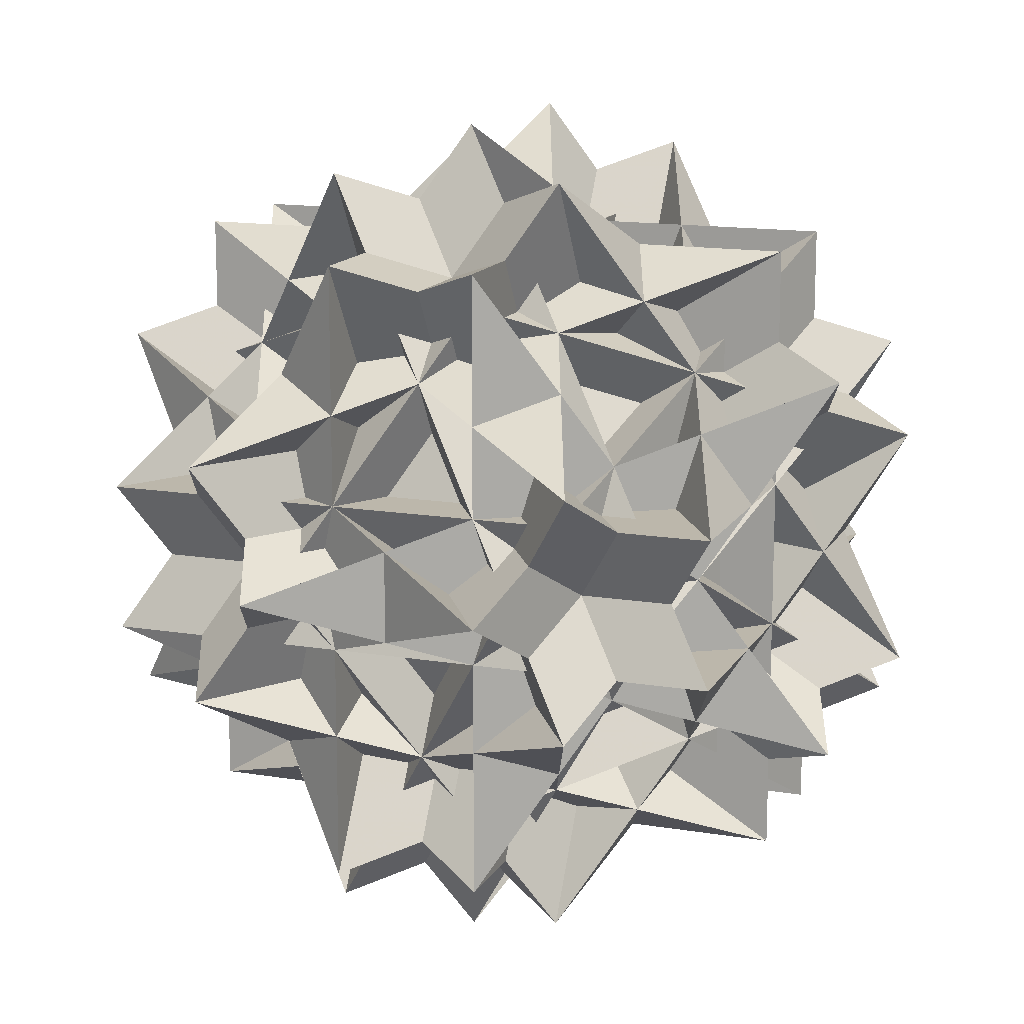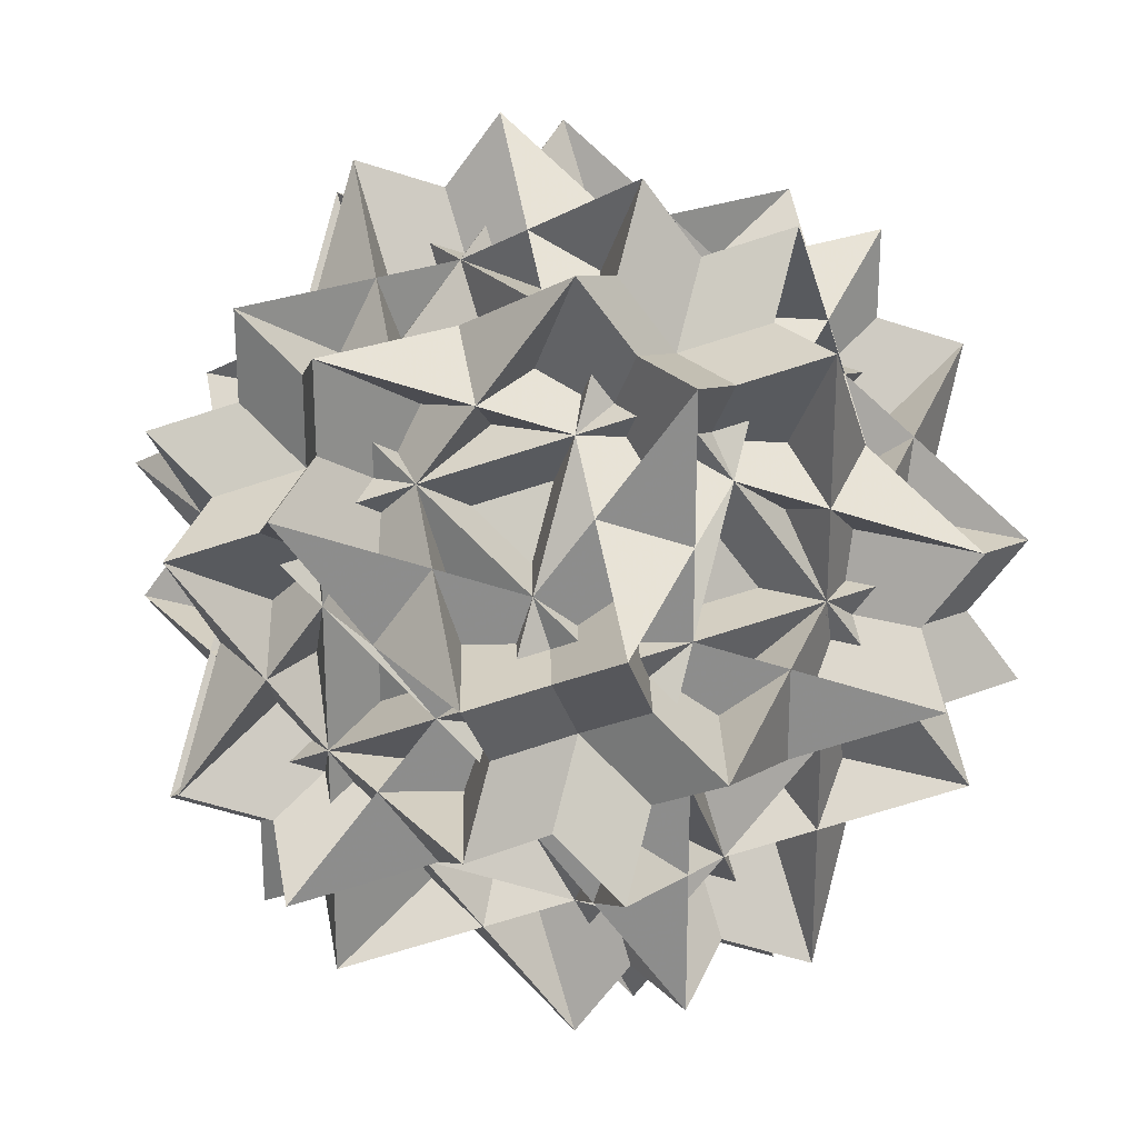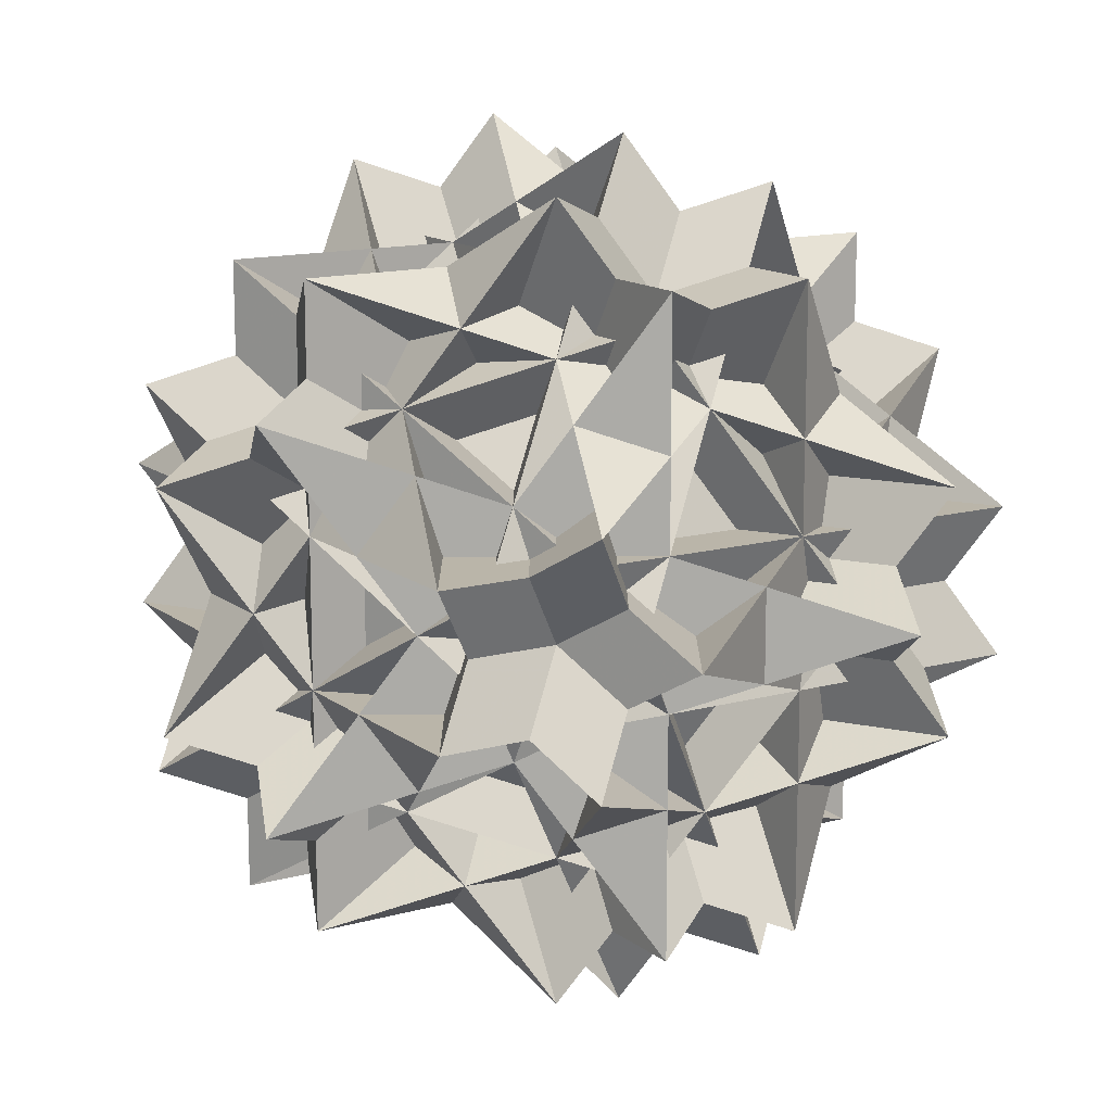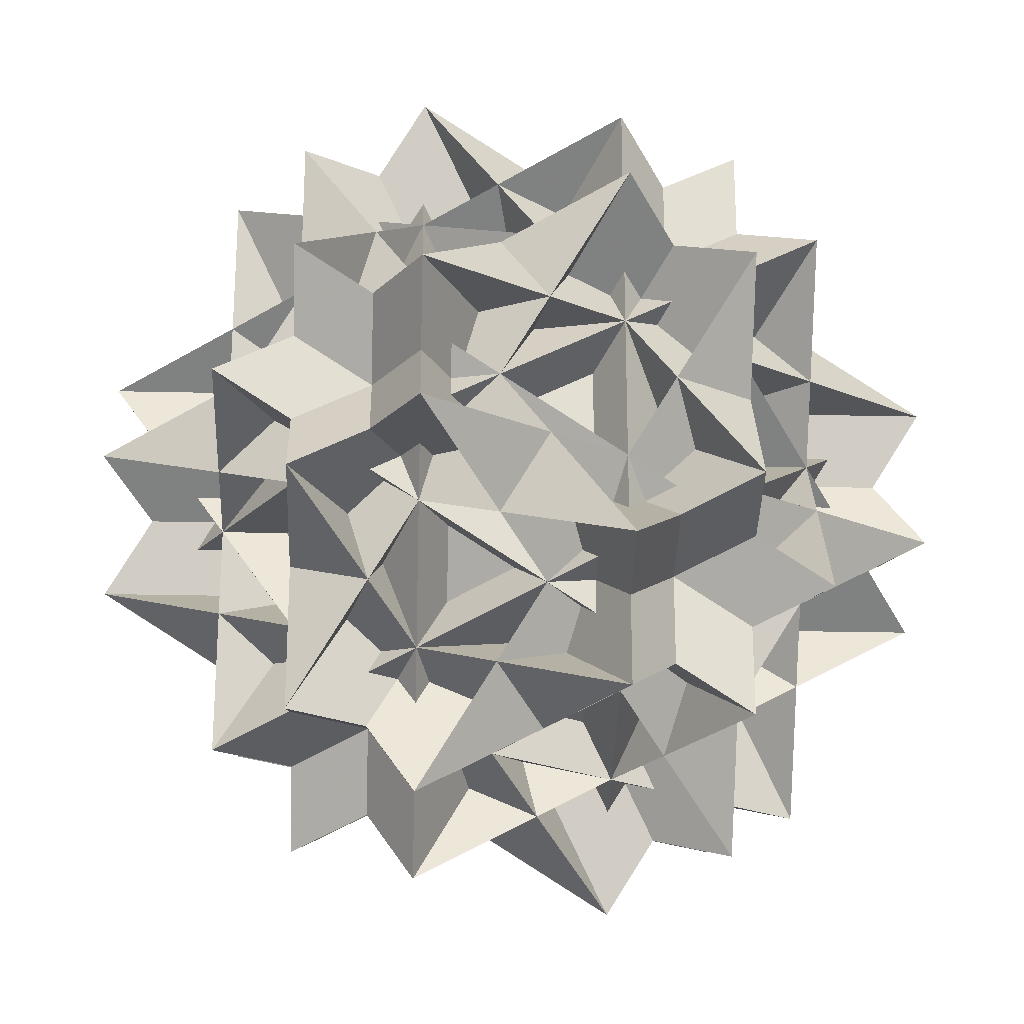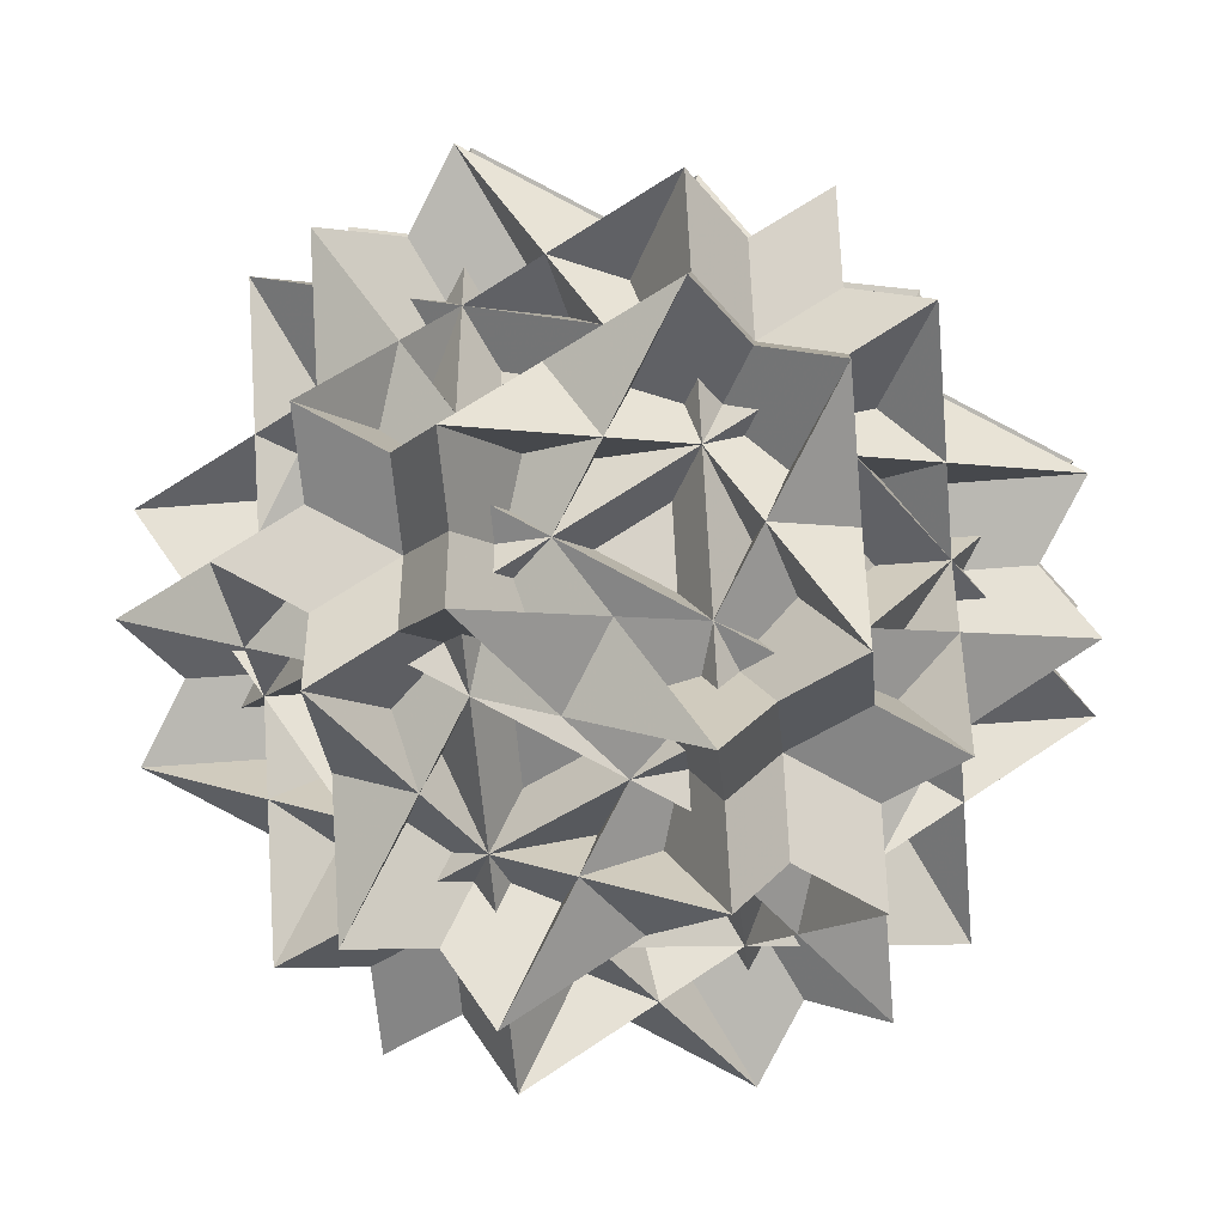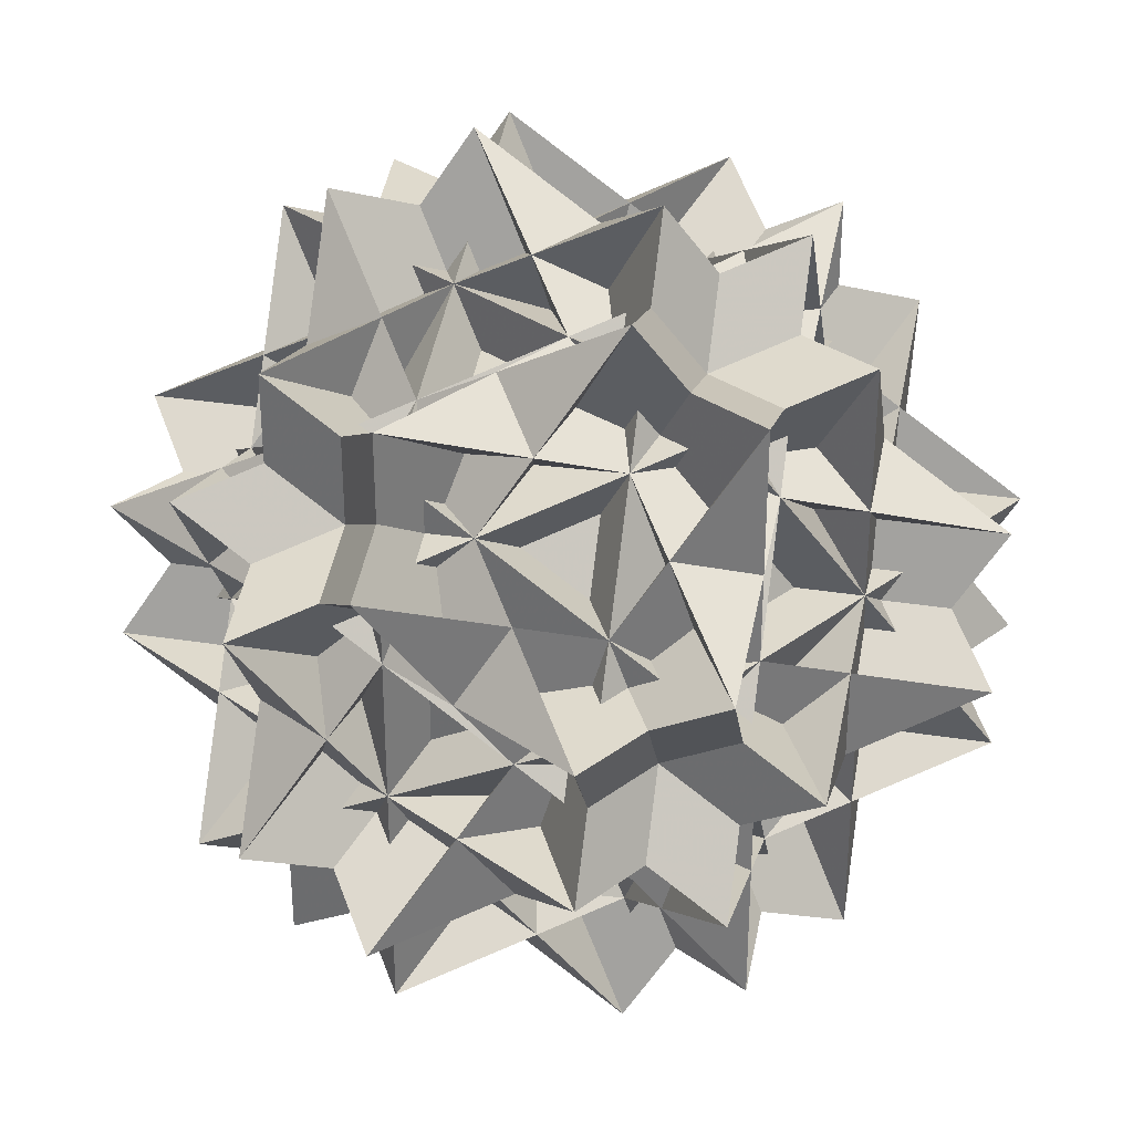
<metadata>
{"format":"obj","ext":"obj","renderer":"f3d","projection":"perspective","resolution":1024,"background":"white","views":[{"elev":14.3,"azim":20.1,"up":"+Y"},{"elev":25.6,"azim":146.9,"up":"+Y"},{"elev":13.7,"azim":-121.8,"up":"+Z"},{"elev":-24.2,"azim":-123.9,"up":"+Y"},{"elev":-47.2,"azim":-52.8,"up":"+Y"},{"elev":32.8,"azim":134.1,"up":"+Y"}]}
</metadata>
<code>
v 0.5 0.5 0.118
v -0.5 0.5 -0.118
v -0.5 0.5 0.118
v 0.5 -0.5 -0.118
v 0.5 -0.5 0.118
v -0.5 -0.5 -0.118
v -0.5 -0.5 0.118
v 0.5 -0.118 0.5
v 0.5 -0.118 -0.5
v -0.5 -0.118 0.5
v -0.5 -0.118 -0.5
v 0.5 0.118 0.5
v 0.5 0.118 -0.5
v -0.5 0.118 0.5
v -0.5 0.118 -0.5
v -0.118 0.5 0.5
v -0.118 0.5 -0.5
v 0.118 0.5 0.5
v 0.118 0.5 -0.5
v -0.118 -0.5 0.5
v -0.118 -0.5 -0.5
v 0.118 -0.5 0.5
v 0.118 -0.5 -0.5
v 0.191 0 0.691
v 0.191 0 -0.691
v -0.191 0 0.691
v -0.191 0 -0.691
v 0 0.691 0.191
v 0 0.691 -0.191
v 0 -0.691 0.191
v 0 -0.691 -0.191
v 0.691 0.191 0
v -0.691 0.191 0
v 0.691 -0.191 0
v -0.691 -0.191 0
v -0.309 0.191 -0.618
v -0.309 0.191 0.618
v 0.309 0.191 -0.618
v 0.309 0.191 0.618
v -0.309 -0.191 -0.618
v -0.309 -0.191 0.618
v 0.309 -0.191 -0.618
v 0.309 -0.191 0.618
v 0.191 -0.618 -0.309
v 0.191 -0.618 0.309
v -0.191 -0.618 -0.309
v -0.191 -0.618 0.309
v 0.191 0.618 -0.309
v 0.191 0.618 0.309
v -0.191 0.618 -0.309
v -0.191 0.618 0.309
v -0.618 -0.309 0.191
v -0.618 -0.309 -0.191
v 0.618 -0.309 0.191
v 0.618 -0.309 -0.191
v -0.618 0.309 0.191
v -0.618 0.309 -0.191
v 0.618 0.309 0.191
v 0.618 0.309 -0.191
v 0.5 0.5 -0.118
v -0.2135 -0.1545 0.441
v -0.2135 0.1545 -0.441
v 0.2135 0.1545 0.441
v 0.2135 -0.1545 -0.441
v -0.1545 0.441 -0.2135
v 0.1545 0.441 0.2135
v 0.1545 -0.441 -0.2135
v -0.1545 -0.441 0.2135
v 0.441 -0.2135 -0.1545
v -0.441 -0.2135 0.1545
v 0.441 0.2135 0.1545
v -0.441 0.2135 -0.1545
f 61 52 16 20 56 24
f 62 57 21 17 53 25
f 63 58 22 18 54 26
f 64 55 19 23 59 27
f 65 36 60 2 38 28
f 66 39 3 1 37 29
f 67 42 6 4 40 30
f 68 41 5 7 43 31
f 69 44 8 9 45 32
f 70 47 11 10 46 33
f 71 49 13 12 48 34
f 72 50 14 15 51 35
f 60 36 52 24
f 1 25 53 37
f 2 26 54 38
f 3 39 55 27
f 4 24 56 40
f 5 41 57 25
f 6 42 58 26
f 7 27 59 43
f 8 44 36 28
f 9 29 37 45
f 10 28 38 46
f 11 47 39 29
f 12 30 40 48
f 13 49 41 31
f 14 50 42 30
f 15 31 43 51
f 16 52 44 32
f 17 32 45 53
f 18 33 46 54
f 19 55 47 33
f 20 34 48 56
f 21 57 49 34
f 22 58 50 35
f 23 35 51 59
f 60 4 6 2
f 1 3 7 5
f 8 10 11 9
f 12 13 15 14
f 16 17 21 20
f 18 22 23 19
f 24 4 60
f 25 1 5
f 26 2 6
f 27 7 3
f 28 10 8
f 29 9 11
f 30 12 14
f 31 15 13
f 32 17 16
f 33 18 19
f 34 20 21
f 35 23 22
f 36 44 52
f 37 53 45
f 38 54 46
f 39 47 55
f 40 56 48
f 41 49 57
f 42 50 58
f 43 59 51

</code>
